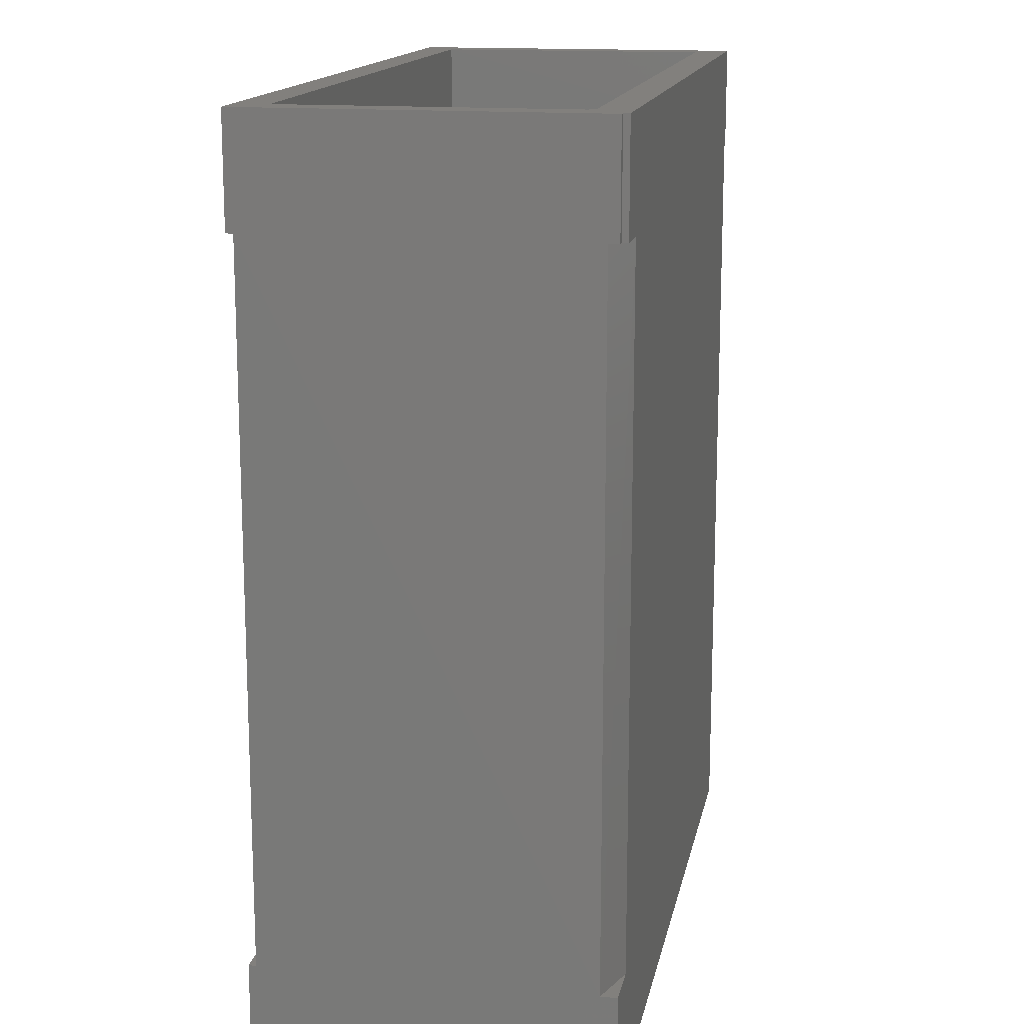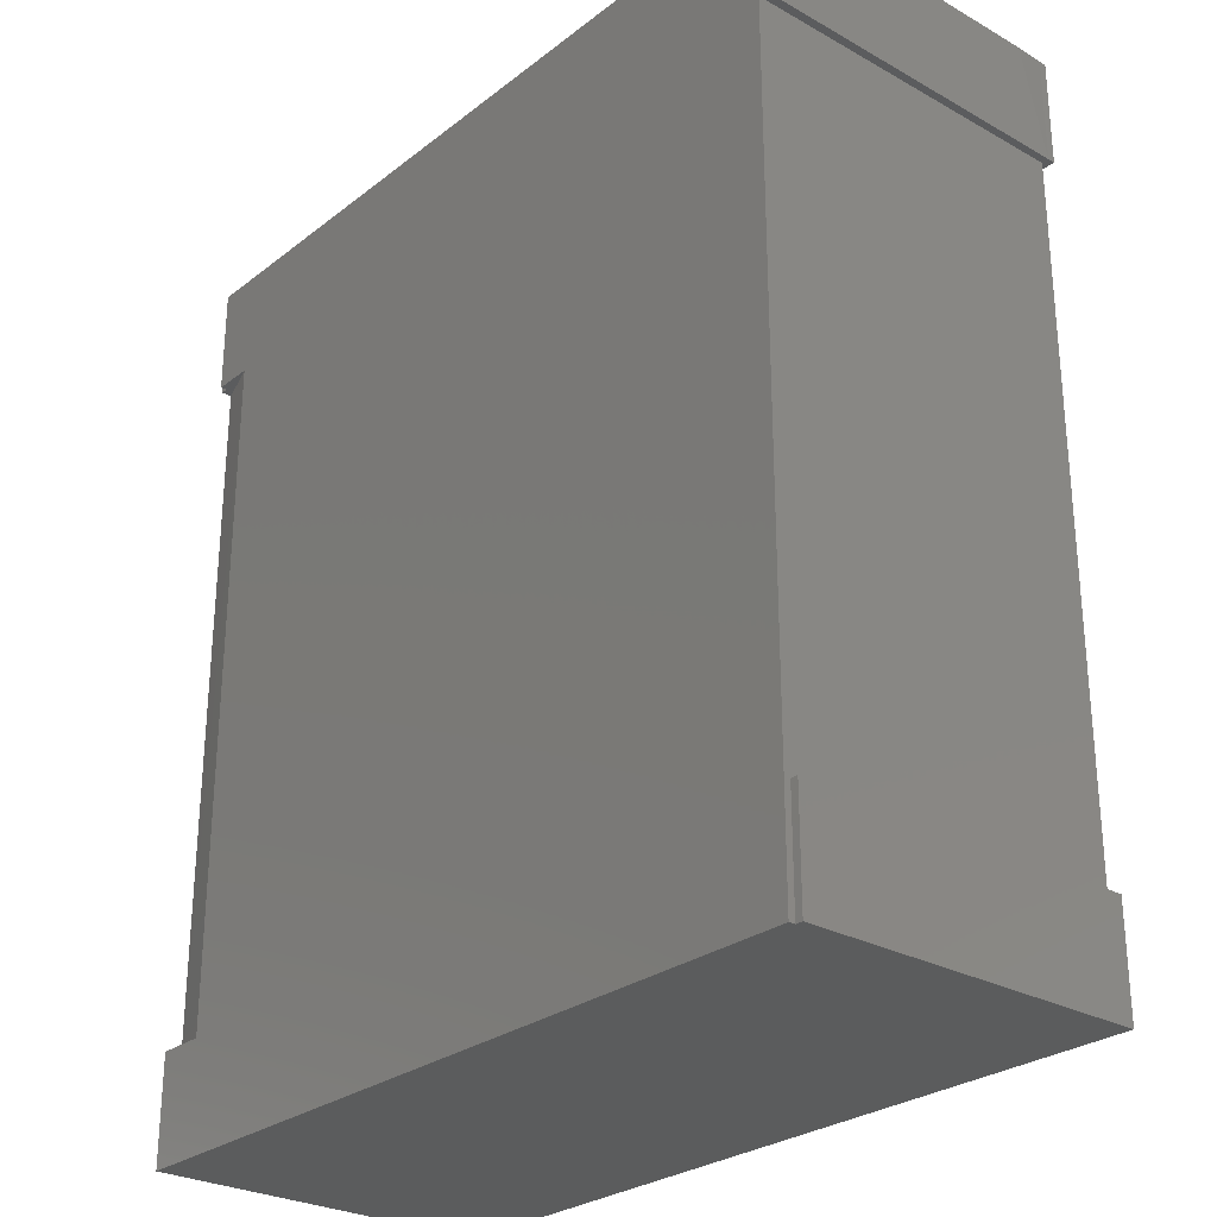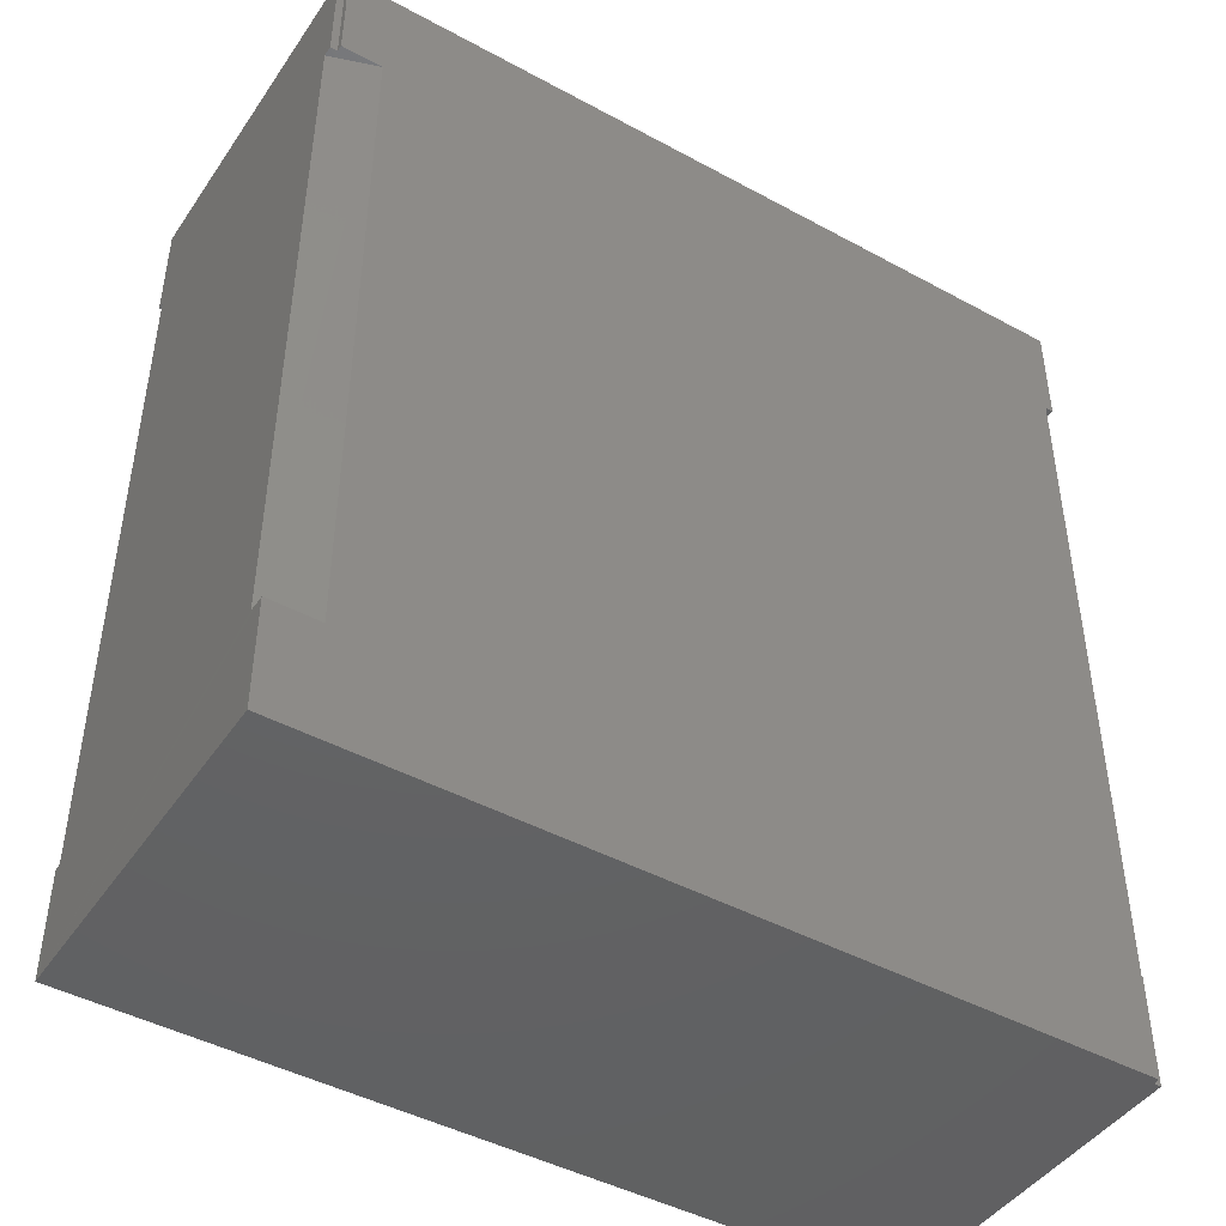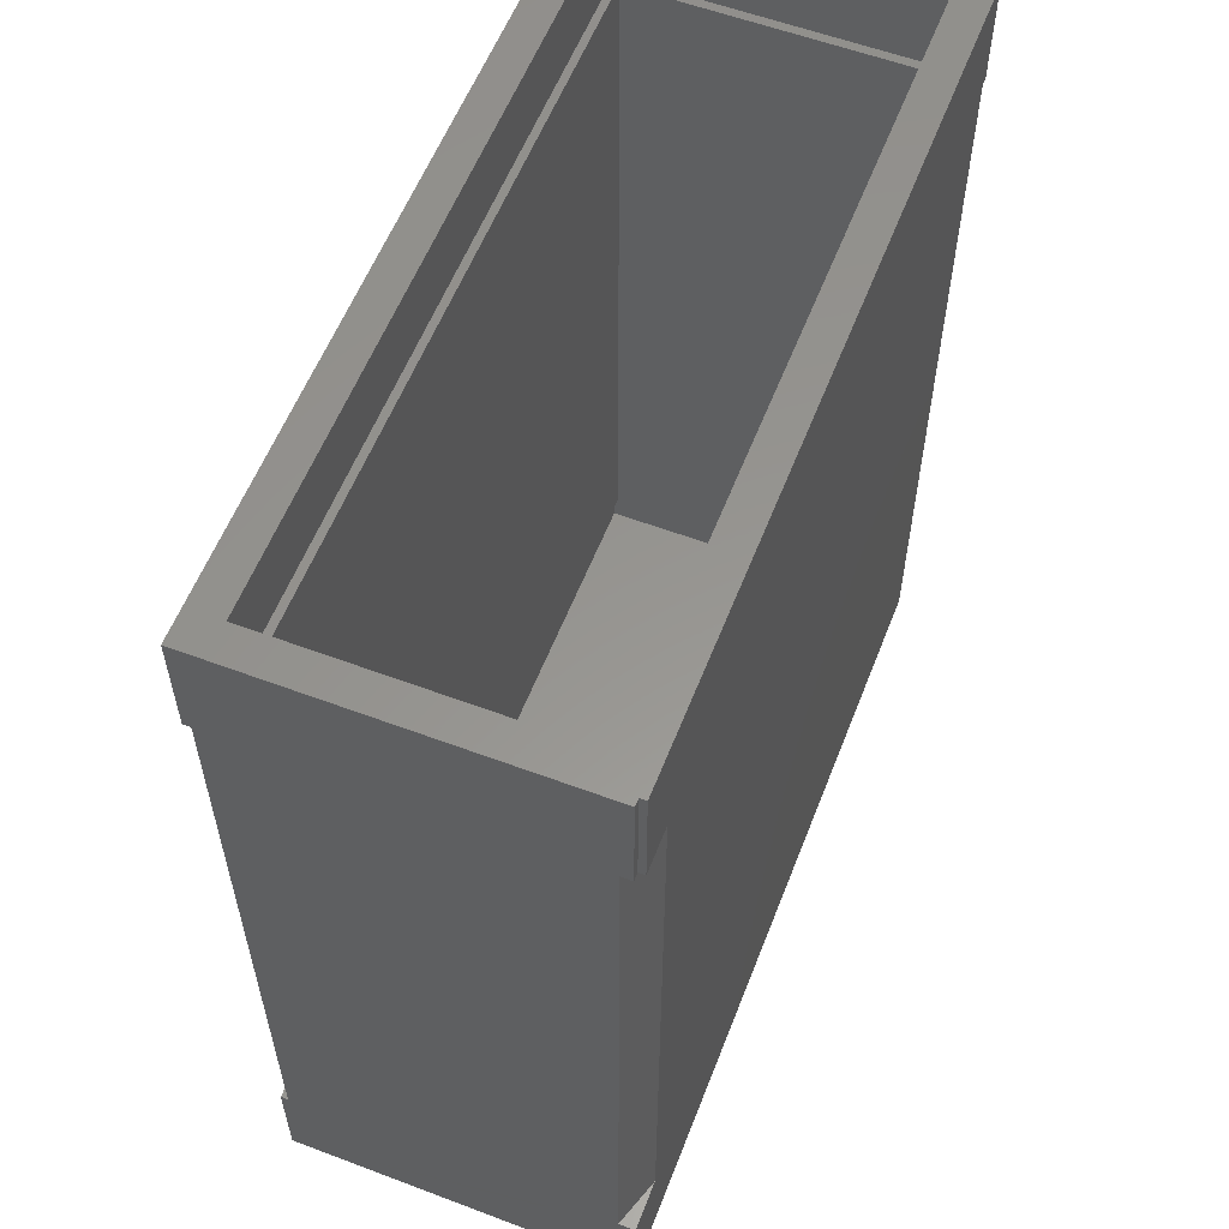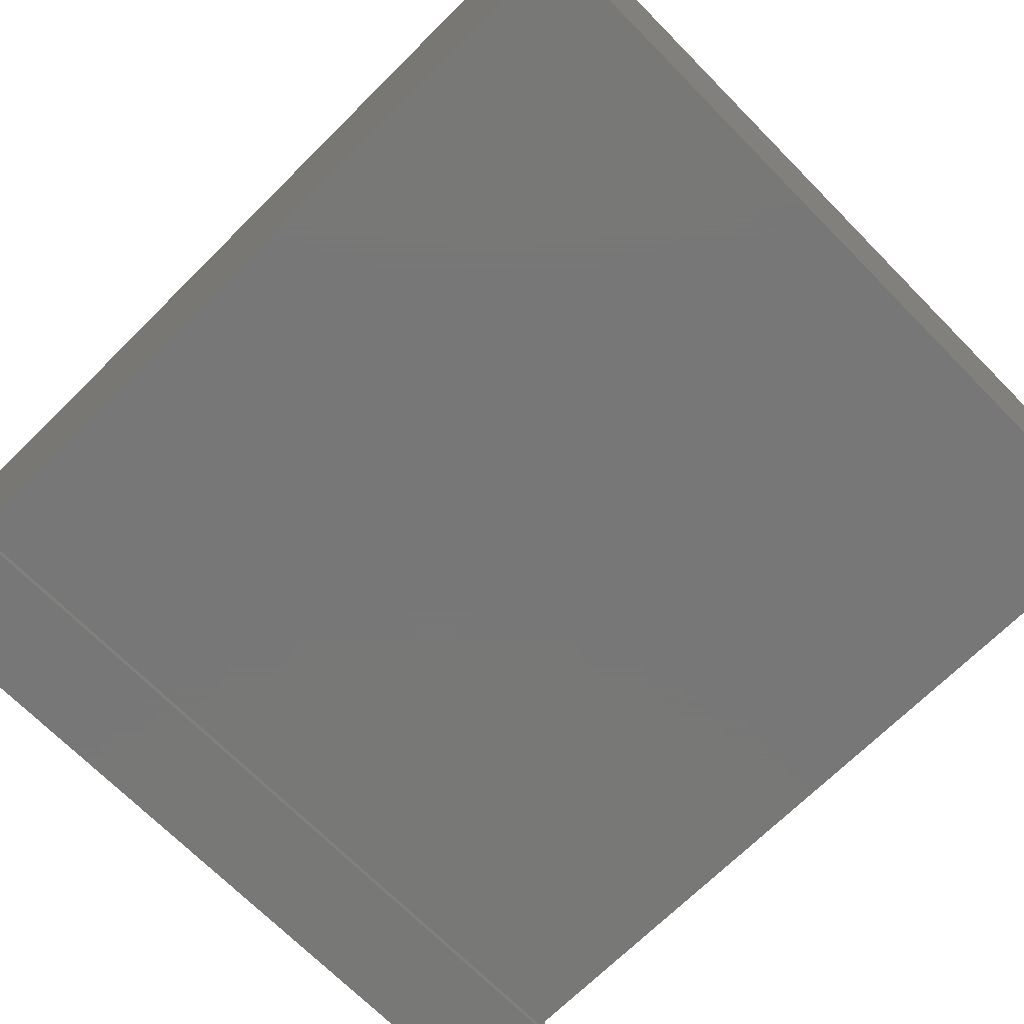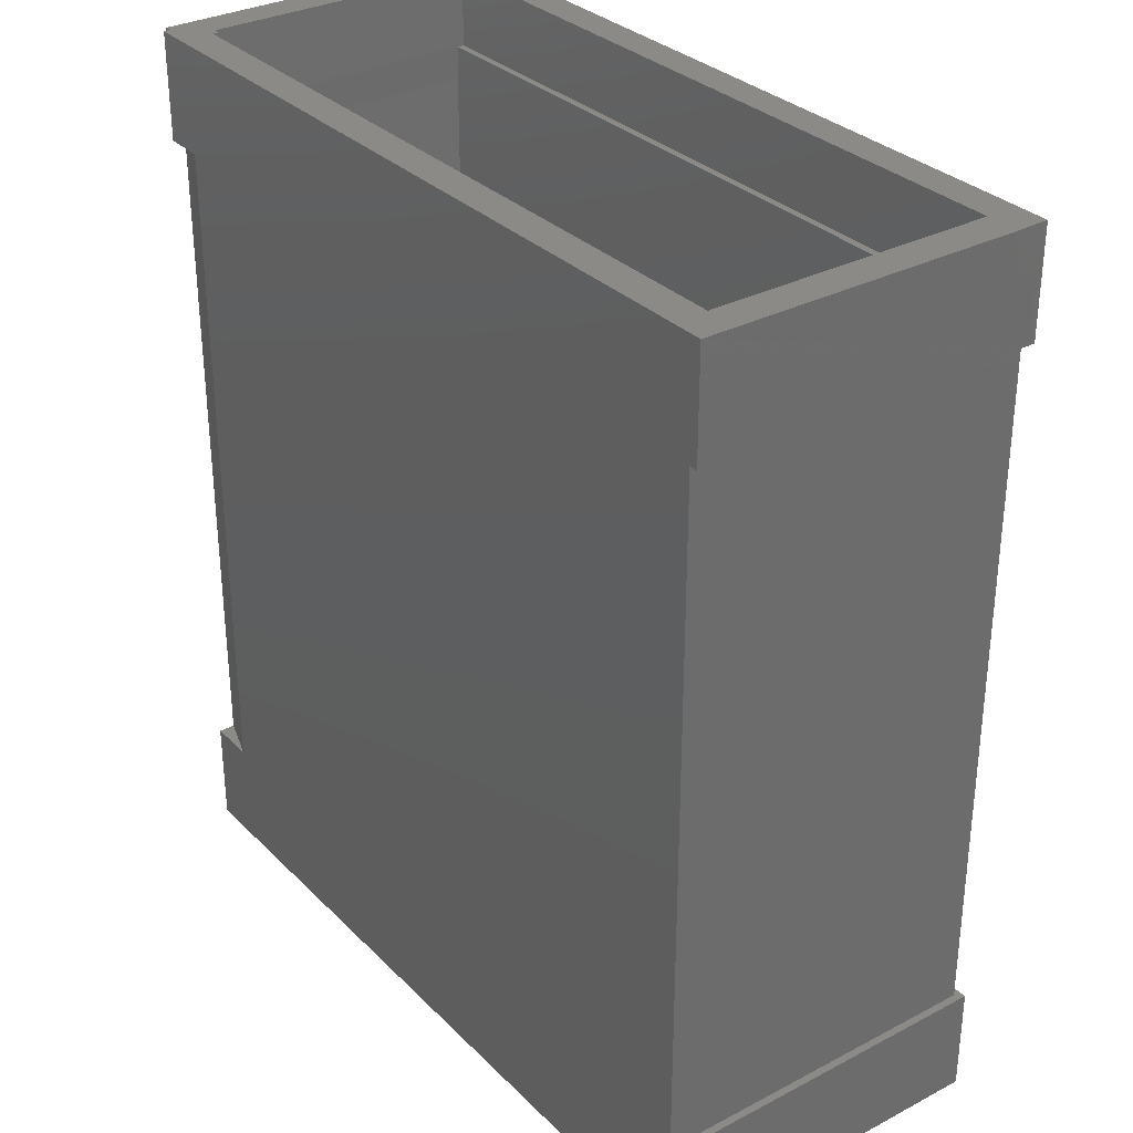
<metadata>
{"format":"stl","ext":"stl","renderer":"f3d","projection":"perspective","resolution":1024,"background":"white","views":[{"elev":15.0,"azim":-79.1,"up":"+Y"},{"elev":-27.5,"azim":49.4,"up":"+Y"},{"elev":-45.0,"azim":-32.2,"up":"+Y"},{"elev":57.9,"azim":-68.8,"up":"+Y"},{"elev":-70.3,"azim":-45.3,"up":"+Z"},{"elev":31.6,"azim":53.6,"up":"+Y"}]}
</metadata>
<code>
# stl→obj: 73 verts, 142 faces
v 0.3759 0.1016 0.1655
v -0.3681 0.1016 0.1596
v -0.3681 0.1016 0.1655
v -0.3438 0.1016 -0.1328
v -0.375 0.1016 -0.1641
v -0.3438 0.1016 0.1284
v 0.375 0.1016 -0.1572
v 0.375 0.1016 -0.1641
v 0.3438 0.1016 -0.1328
v 0.3759 0.1016 -0.1297
v -0.375 0.1016 0.1596
v -0.3368 0.1016 0.1343
v -0.3368 0.1016 0.1284
v 0.3447 0.1016 0.1343
v 0.3759 0.1016 0.1596
v -0.3368 0.03125 0.1284
v -0.3368 0.03125 0.13
v -0.3368 0.03125 0.1343
v -0.3417 0.03125 0.1284
v -0.3438 0.03125 0.1284
v 0.3447 0.03125 -0.1328
v -0.3438 0.03125 -0.1328
v -0.3438 0.03125 -0.1259
v -0.3447 9.441e-18 -0.1259
v -0.3447 -2.402e-16 0.1274
v 0.3447 0.03125 0.1343
v -0.324 -0.6797 0.1343
v -0.324 0.03125 0.1343
v 0.3368 0.03125 0.1343
v 0.3368 -0.7188 0.1343
v -0.3447 -0.7188 0.1343
v -0.3447 -0.6797 0.1343
v 0.3368 0.03125 -0.1259
v -0.3447 -0.6797 0.1274
v -0.3438 -0.6797 -0.1259
v 0.3368 -0.6797 -0.1259
v -0.3438 -0.7188 -0.1328
v -0.3447 -0.6797 -0.1328
v 0.3438 -0.6797 -0.1328
v 0.3368 -0.6797 0.1284
v 0.3438 -0.6797 0.1284
v 0.3368 -0.7188 0.1284
v 0.3438 -0.7188 0.1284
v 0.3438 -0.7188 -0.1328
v 0.375 5.022e-20 -0.1572
v 0.3759 -1.791e-17 0.1655
v 0.375 4.337e-19 -0.1641
v 0.3681 4.727e-17 -0.1572
v -0.375 4.168e-17 -0.1572
v -0.375 4.207e-17 -0.1641
v 0.3681 -1.748e-17 0.1655
v -0.329 2.122e-17 0.1655
v -0.3681 2.372e-17 0.1596
v -0.375 2.464e-17 0.1499
v -0.375 2.41e-17 0.1596
v -0.3681 2.339e-17 0.1655
v -0.329 -0.6484 0.1655
v -0.3759 -0.6484 0.1655
v -0.3759 -0.75 0.1655
v 0.3681 -0.75 0.1655
v -0.375 -0.6484 -0.1572
v 0.3681 -0.6484 -0.1572
v -0.3759 -0.6484 0.1499
v -0.3759 -0.75 0.1596
v -0.375 -0.75 -0.1572
v 0.3681 -0.75 0.1596
v 0.3681 -0.6484 0.1596
v 0.375 -0.75 0.1596
v -0.375 -0.75 -0.1641
v 0.375 -0.75 -0.1641
v 0.375 -0.6484 0.1596
v -0.375 -0.6484 -0.1641
v 0.375 -0.6484 -0.1641
f 1 2 3
f 4 5 6
f 7 8 5
f 7 5 4
f 7 4 9
f 7 9 10
f 11 2 12
f 11 12 13
f 11 13 6
f 11 6 5
f 12 2 14
f 14 2 1
f 14 1 15
f 10 9 15
f 15 9 14
f 16 12 17
f 12 18 17
f 13 12 16
f 13 16 19
f 13 19 20
f 13 20 6
f 9 4 21
f 21 4 22
f 22 4 23
f 24 23 25
f 25 23 20
f 23 4 20
f 20 4 6
f 14 9 26
f 26 9 21
f 27 28 29
f 27 29 30
f 27 30 31
f 27 31 32
f 14 26 29
f 14 29 28
f 14 28 18
f 14 18 12
f 19 16 17
f 33 29 26
f 33 26 21
f 33 21 22
f 33 22 23
f 34 27 32
f 23 24 33
f 33 24 35
f 33 35 36
f 37 38 35
f 37 35 34
f 37 34 32
f 37 32 31
f 25 34 24
f 24 34 35
f 36 39 40
f 36 35 39
f 40 39 41
f 39 35 38
f 40 42 30
f 30 29 40
f 40 29 33
f 40 33 36
f 41 43 40
f 40 43 42
f 19 25 20
f 19 17 25
f 28 25 17
f 28 27 25
f 25 27 34
f 37 44 38
f 38 44 39
f 37 42 44
f 42 43 44
f 42 37 30
f 37 31 30
f 44 43 39
f 39 43 41
f 17 18 28
f 45 7 10
f 45 10 15
f 45 15 1
f 45 1 46
f 47 45 48
f 47 48 49
f 47 49 50
f 45 46 48
f 48 46 51
f 52 53 54
f 53 55 54
f 56 53 52
f 8 47 5
f 5 47 50
f 51 3 52
f 51 46 3
f 52 3 56
f 3 46 1
f 57 58 59
f 57 59 60
f 57 60 51
f 57 51 52
f 11 55 2
f 2 55 53
f 7 45 8
f 8 45 47
f 61 49 62
f 62 49 48
f 2 53 3
f 3 53 56
f 57 52 63
f 63 52 54
f 58 64 59
f 65 64 58
f 65 58 63
f 65 63 61
f 54 49 63
f 63 49 61
f 60 66 67
f 62 48 67
f 67 48 51
f 67 51 60
f 5 50 49
f 5 49 11
f 11 49 54
f 11 54 55
f 57 63 58
f 68 69 70
f 65 69 68
f 65 68 66
f 65 66 64
f 64 66 59
f 59 66 60
f 68 71 66
f 66 71 67
f 65 61 69
f 69 61 72
f 61 62 72
f 62 73 72
f 73 62 71
f 62 67 71
f 70 73 68
f 68 73 71
f 69 72 70
f 70 72 73

</code>
